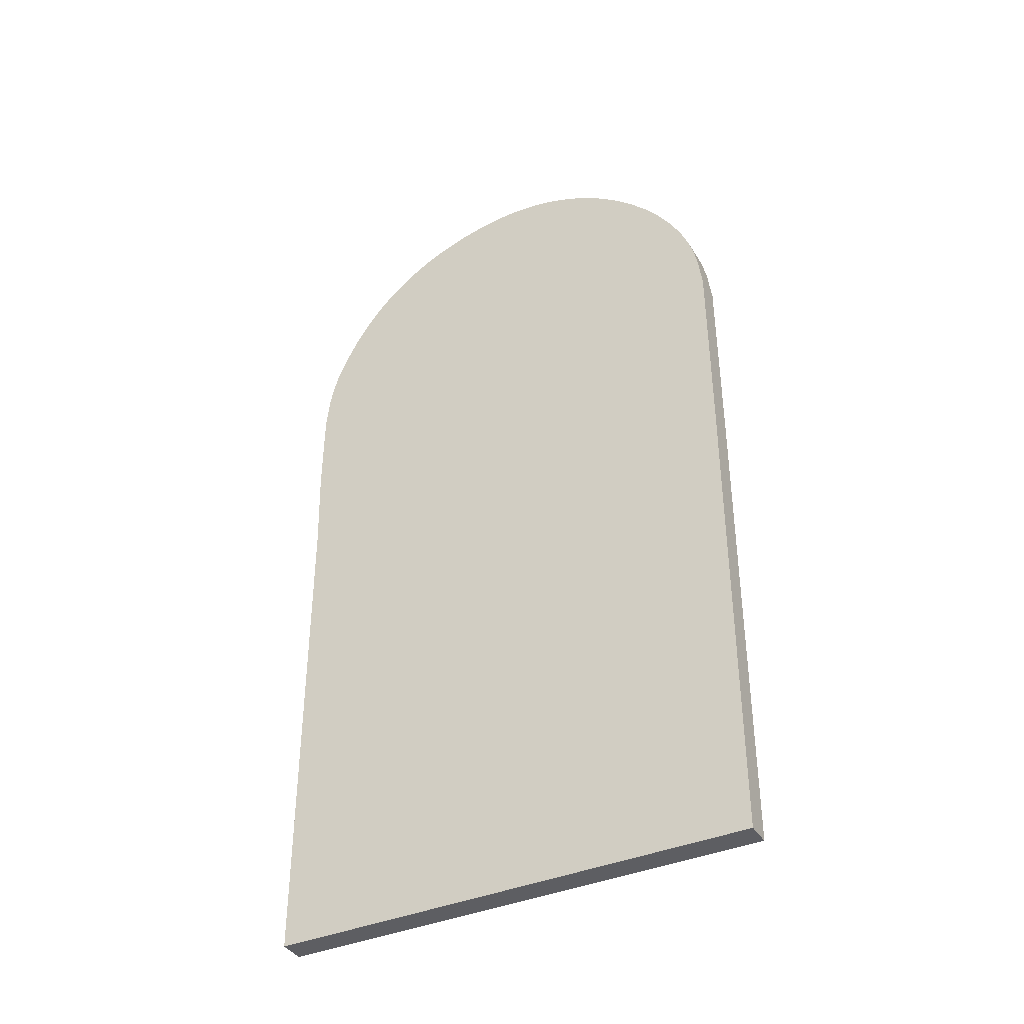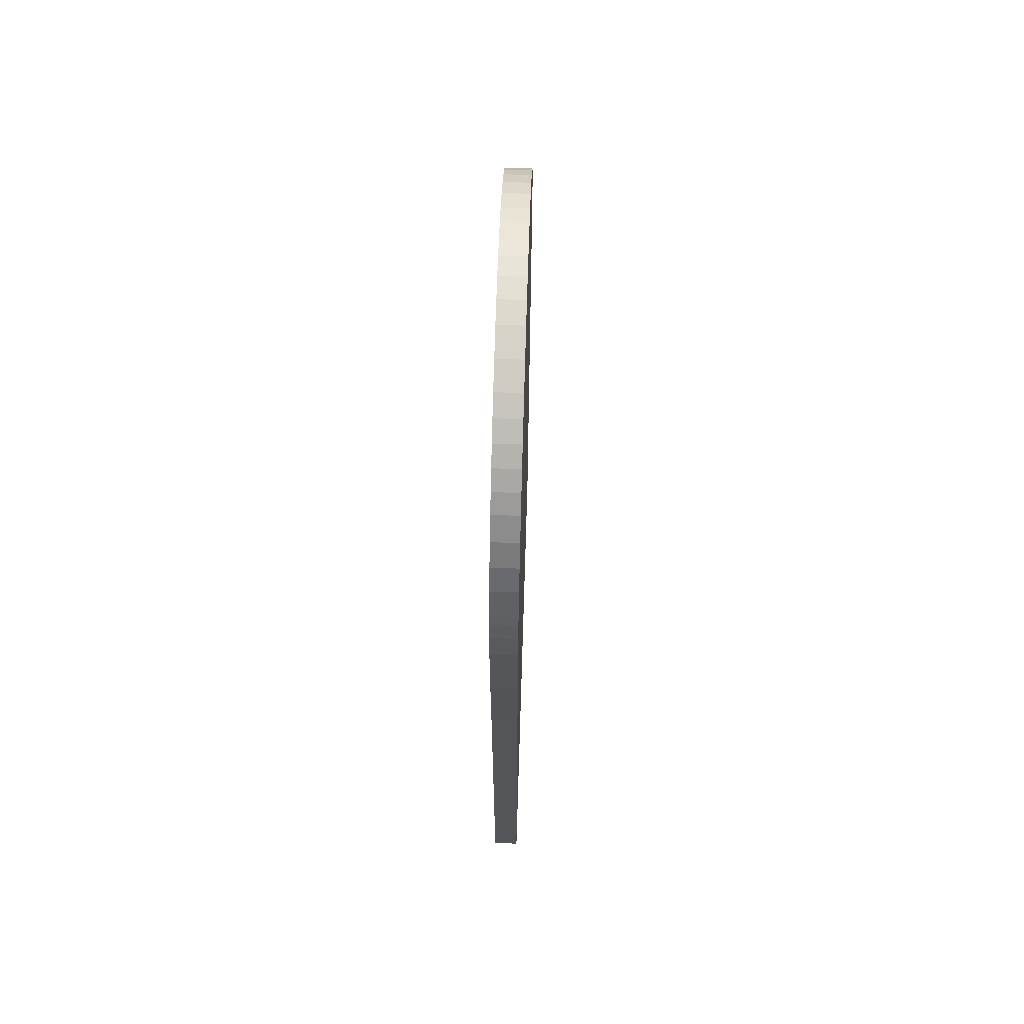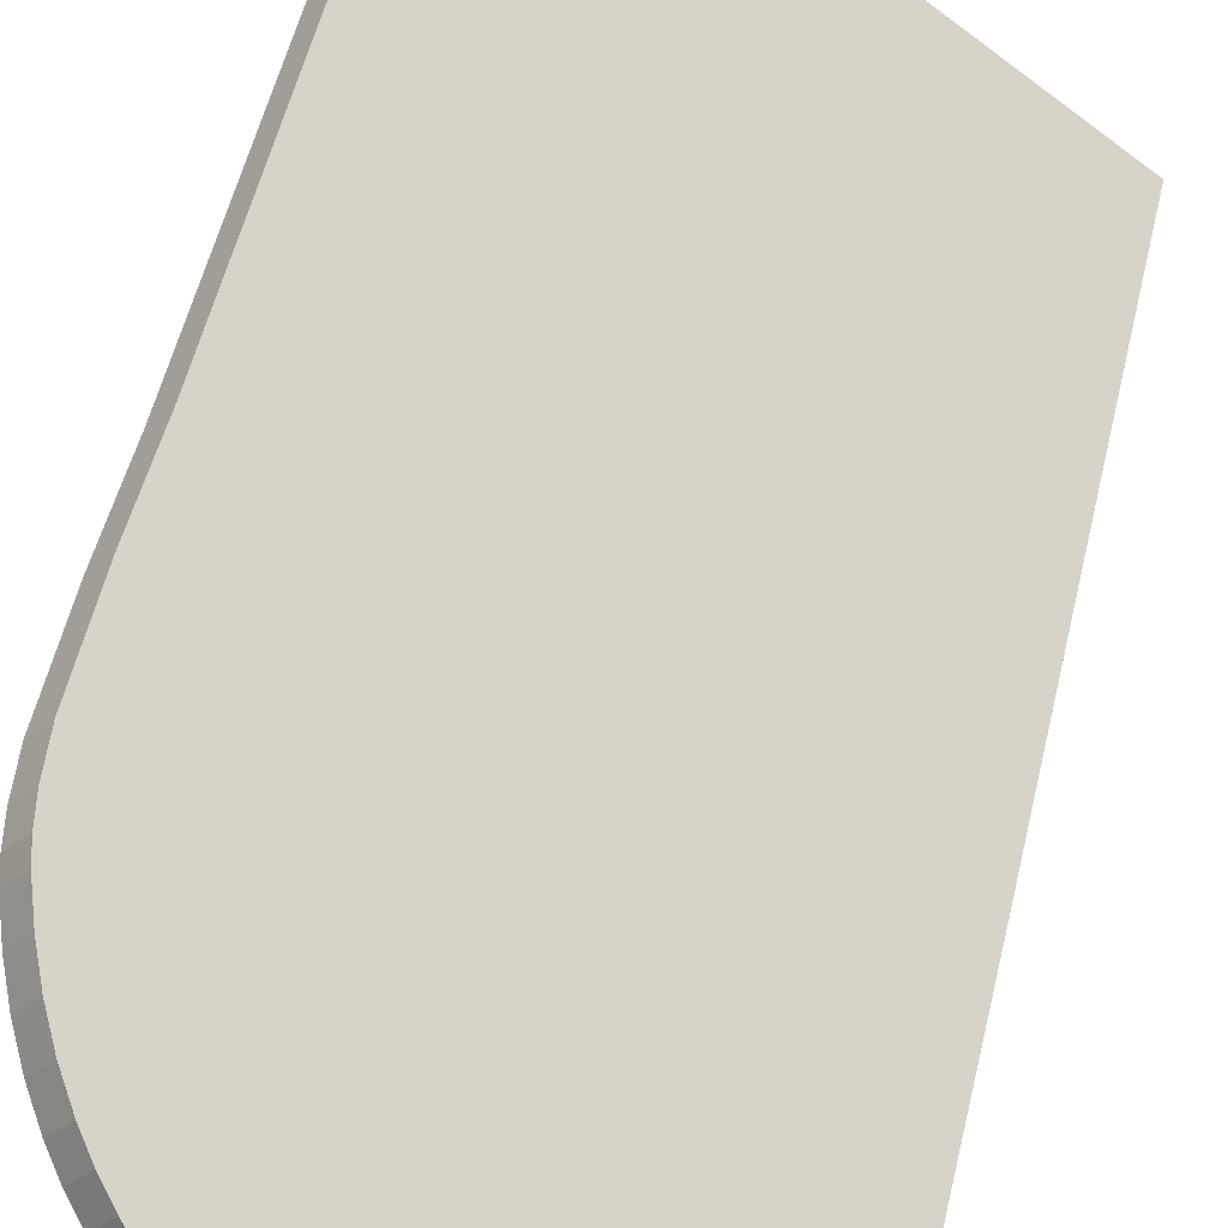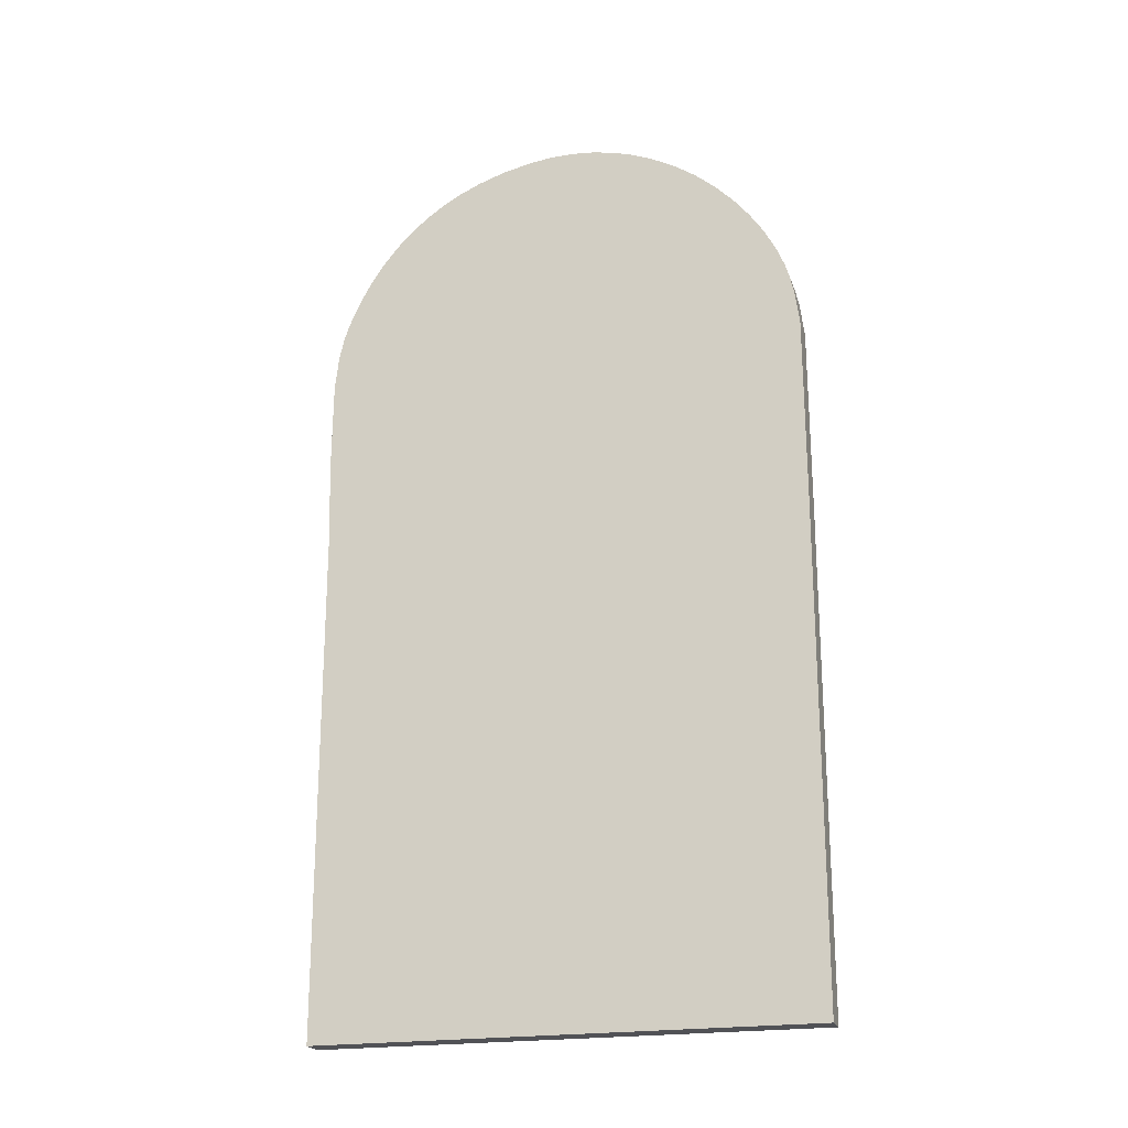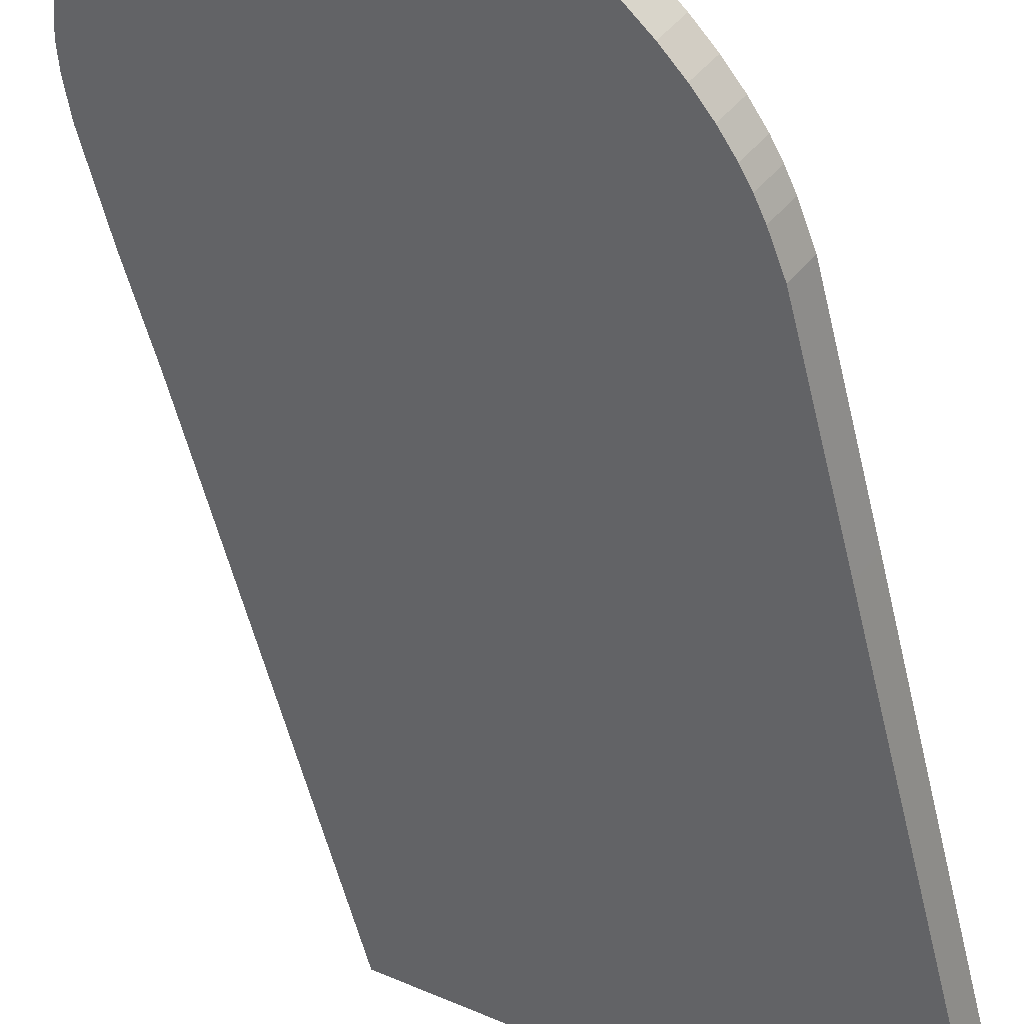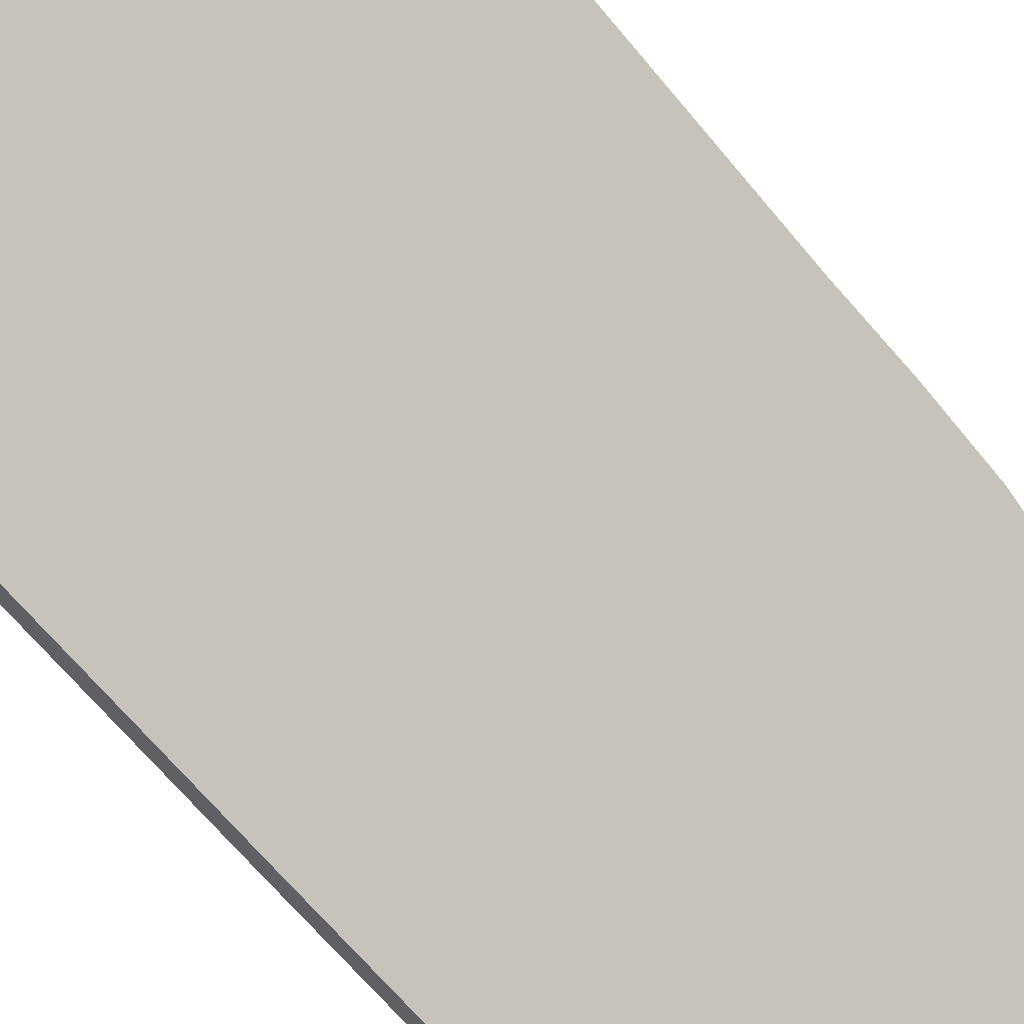
<metadata>
{"format":"obj","ext":"obj","renderer":"f3d","projection":"perspective","resolution":1024,"background":"white","views":[{"elev":-38.7,"azim":170.8,"up":"+Y"},{"elev":65.3,"azim":54.2,"up":"+Y"},{"elev":53.5,"azim":-167.0,"up":"+Z"},{"elev":-21.3,"azim":158.8,"up":"+Y"},{"elev":-52.9,"azim":-167.1,"up":"+Z"},{"elev":-68.3,"azim":39.9,"up":"+Z"}]}
</metadata>
<code>
g default
v 33.84 0.008206 1.383
v -17.17 0.008206 -37.88
v -17.17 64.64 -37.88
v -17.1 89.15 -37.83
v -16.64 93.55 -37.48
v -16.25 95.86 -37.17
v -15.73 97.99 -36.78
v -14.85 100.7 -36.1
v -13.69 103.4 -35.2
v -12.26 106.1 -34.1
v -10.58 108.7 -32.81
v -8.672 111.2 -31.34
v -6.535 113.4 -29.7
v -4.187 115.5 -27.89
v -1.641 117.2 -25.93
v 0.3906 118.2 -24.37
v 2.521 119 -22.73
v 4.745 119.6 -21.02
v 7.057 119.8 -19.24
v 9.451 119.8 -17.39
v 11.92 119.4 -15.49
v 14.99 118.6 -13.13
v 17.82 117.4 -10.95
v 19.92 116.2 -9.335
v 21.87 114.8 -7.831
v 23.68 113.3 -6.436
v 25.36 111.5 -5.148
v 26.89 109.6 -3.966
v 28.62 107 -2.633
v 30.15 104.1 -1.458
v 31.48 101 -0.4361
v 32.61 97.73 0.4365
v 33.12 95.75 0.8288
v 33.59 92.99 1.188
v 33.97 88.72 1.485
v 34.06 77.23 1.552
v 33.84 65.93 1.383
v 35.94 0.008206 -1.349
v -15.07 0.008206 -40.61
v -15.07 64.64 -40.61
v -15 89.15 -40.56
v -14.54 93.55 -40.21
v -14.14 95.86 -39.9
v -13.63 97.99 -39.51
v -12.75 100.7 -38.83
v -11.58 103.4 -37.93
v -10.16 106.1 -36.84
v -8.482 108.7 -35.55
v -6.569 111.2 -34.07
v -4.432 113.4 -32.43
v -2.085 115.5 -30.62
v 0.4614 117.2 -28.66
v 2.493 118.2 -27.1
v 4.624 119 -25.46
v 6.848 119.6 -23.75
v 9.159 119.8 -21.97
v 11.55 119.8 -20.12
v 14.02 119.4 -18.22
v 17.09 118.6 -15.86
v 19.92 117.4 -13.68
v 22.02 116.2 -12.07
v 23.98 114.8 -10.56
v 25.79 113.3 -9.167
v 27.46 111.5 -7.88
v 29 109.6 -6.698
v 30.73 107 -5.365
v 32.25 104.1 -4.19
v 33.58 101 -3.168
v 34.72 97.73 -2.295
v 35.22 95.75 -1.903
v 35.69 92.99 -1.544
v 36.08 88.72 -1.247
v 36.16 77.23 -1.18
v 35.94 65.93 -1.349
v 33.84 0.008206 1.383
v -17.17 0.008206 -37.88
v -17.17 64.64 -37.88
v -17.1 89.15 -37.83
v -16.64 93.55 -37.48
v -16.25 95.86 -37.17
v -15.73 97.99 -36.78
v -14.85 100.7 -36.1
v -13.69 103.4 -35.2
v -12.26 106.1 -34.1
v -10.58 108.7 -32.81
v -8.672 111.2 -31.34
v -6.535 113.4 -29.7
v -4.187 115.5 -27.89
v -1.641 117.2 -25.93
v 0.3906 118.2 -24.37
v 2.521 119 -22.73
v 4.745 119.6 -21.02
v 7.057 119.8 -19.24
v 9.451 119.8 -17.39
v 11.92 119.4 -15.49
v 14.99 118.6 -13.13
v 17.82 117.4 -10.95
v 19.92 116.2 -9.335
v 21.87 114.8 -7.831
v 23.68 113.3 -6.436
v 25.36 111.5 -5.148
v 26.89 109.6 -3.966
v 28.62 107 -2.633
v 30.15 104.1 -1.458
v 31.48 101 -0.4361
v 32.61 97.73 0.4365
v 33.12 95.75 0.8288
v 33.59 92.99 1.188
v 33.97 88.72 1.485
v 34.06 77.23 1.552
v 33.84 65.93 1.383
v 35.94 0.008206 -1.349
v -15.07 0.008206 -40.61
v -15.07 64.64 -40.61
v -15 89.15 -40.56
v -14.54 93.55 -40.21
v -14.14 95.86 -39.9
v -13.63 97.99 -39.51
v -12.75 100.7 -38.83
v -11.58 103.4 -37.93
v -10.16 106.1 -36.84
v -8.482 108.7 -35.55
v -6.569 111.2 -34.07
v -4.432 113.4 -32.43
v -2.085 115.5 -30.62
v 0.4614 117.2 -28.66
v 2.493 118.2 -27.1
v 4.624 119 -25.46
v 6.848 119.6 -23.75
v 9.159 119.8 -21.97
v 11.55 119.8 -20.12
v 14.02 119.4 -18.22
v 17.09 118.6 -15.86
v 19.92 117.4 -13.68
v 22.02 116.2 -12.07
v 23.98 114.8 -10.56
v 25.79 113.3 -9.167
v 27.46 111.5 -7.88
v 29 109.6 -6.698
v 30.73 107 -5.365
v 32.25 104.1 -4.19
v 33.58 101 -3.168
v 34.72 97.73 -2.295
v 35.22 95.75 -1.903
v 35.69 92.99 -1.544
v 36.08 88.72 -1.247
v 36.16 77.23 -1.18
v 35.94 65.93 -1.349
g door_10:Mesh
f 111 110 109 108 107 106 105 104 103 102 101 100 99 98 97 96 95 94 93 92 91 90 89 88 87 86 85 84 83 82 81 80 79 78 77 76 75
f 113 114 115 116 117 118 119 120 121 122 123 124 125 126 127 128 129 130 131 132 133 134 135 136 137 138 139 140 141 142 143 144 145 146 147 148 112
f 2 39 38 1
f 3 40 39 2
f 4 41 40 3
f 5 42 41 4
f 6 43 42 5
f 7 44 43 6
f 8 45 44 7
f 9 46 45 8
f 10 47 46 9
f 11 48 47 10
f 12 49 48 11
f 13 50 49 12
f 14 51 50 13
f 15 52 51 14
f 16 53 52 15
f 17 54 53 16
f 18 55 54 17
f 19 56 55 18
f 20 57 56 19
f 21 58 57 20
f 22 59 58 21
f 23 60 59 22
f 24 61 60 23
f 25 62 61 24
f 26 63 62 25
f 27 64 63 26
f 28 65 64 27
f 29 66 65 28
f 30 67 66 29
f 31 68 67 30
f 32 69 68 31
f 33 70 69 32
f 34 71 70 33
f 35 72 71 34
f 36 73 72 35
f 37 74 73 36
f 1 38 74 37

</code>
